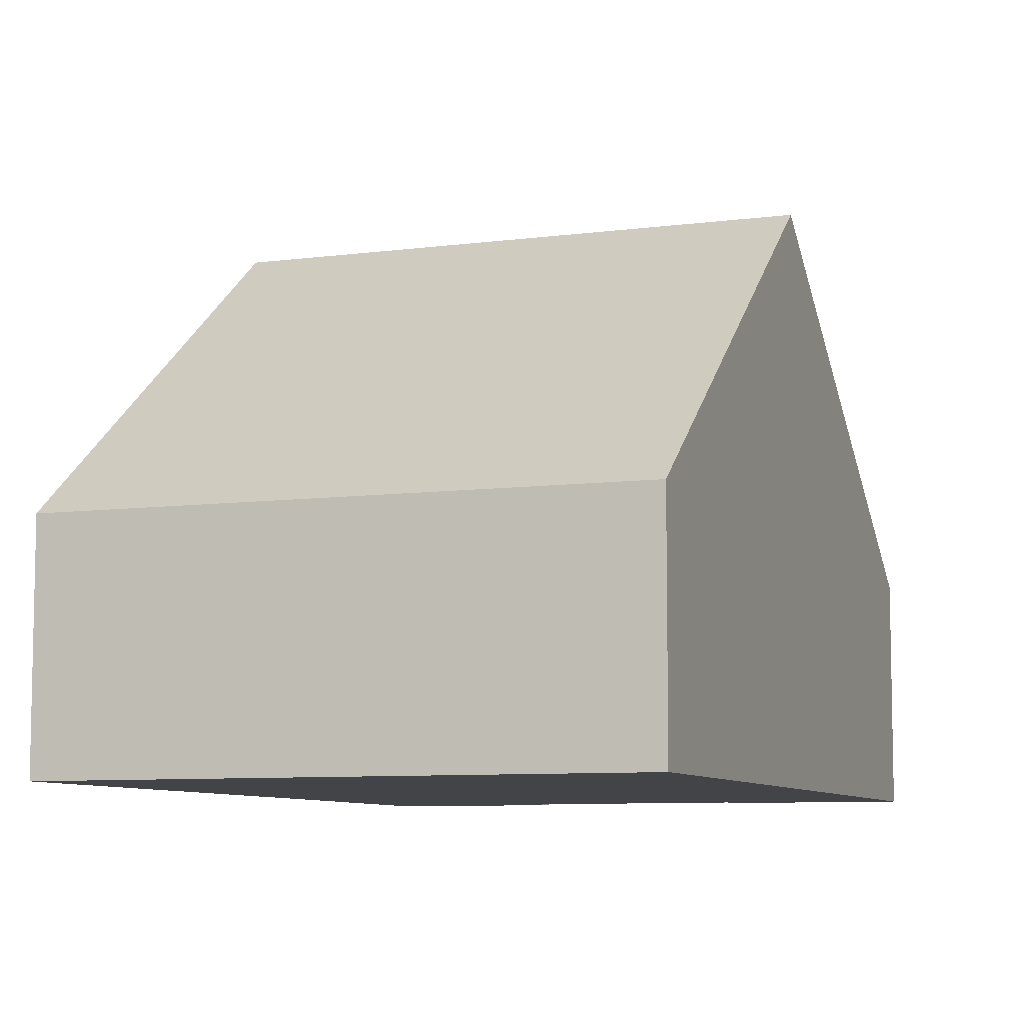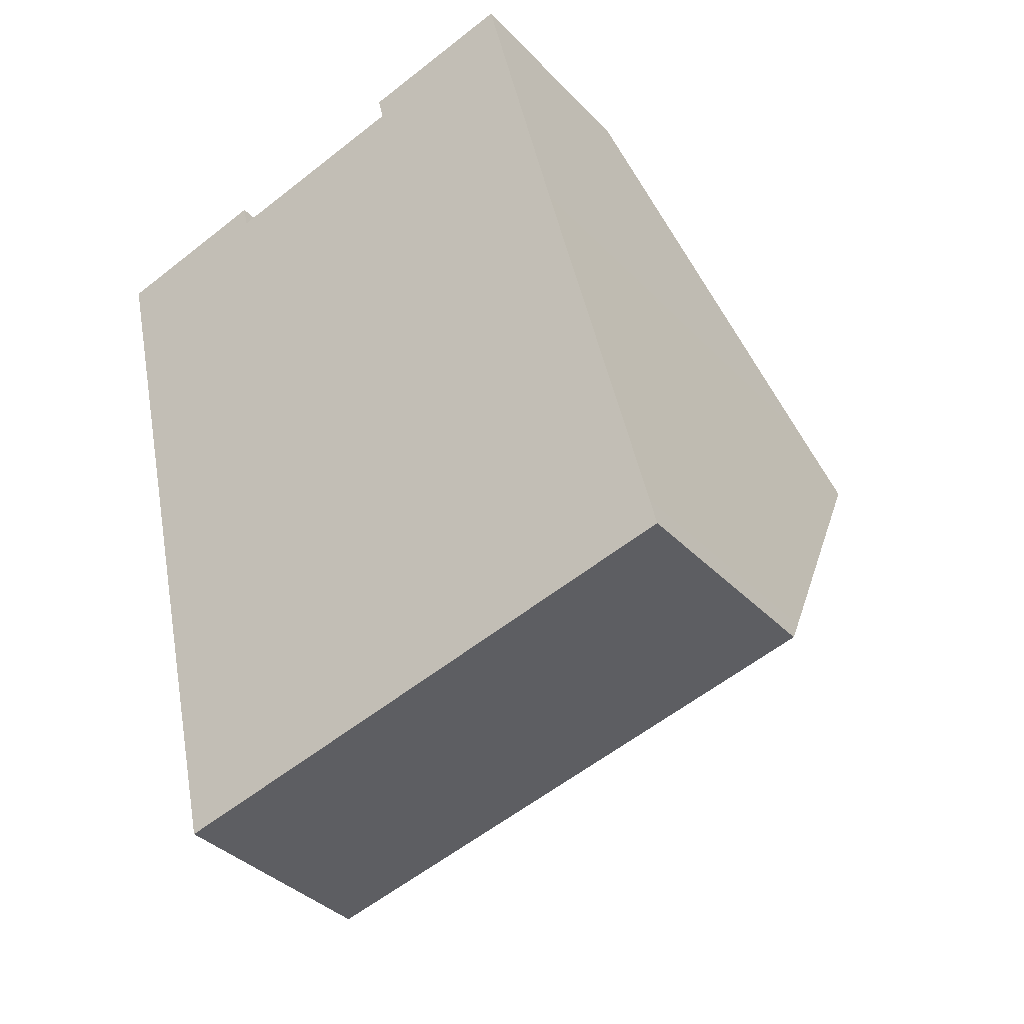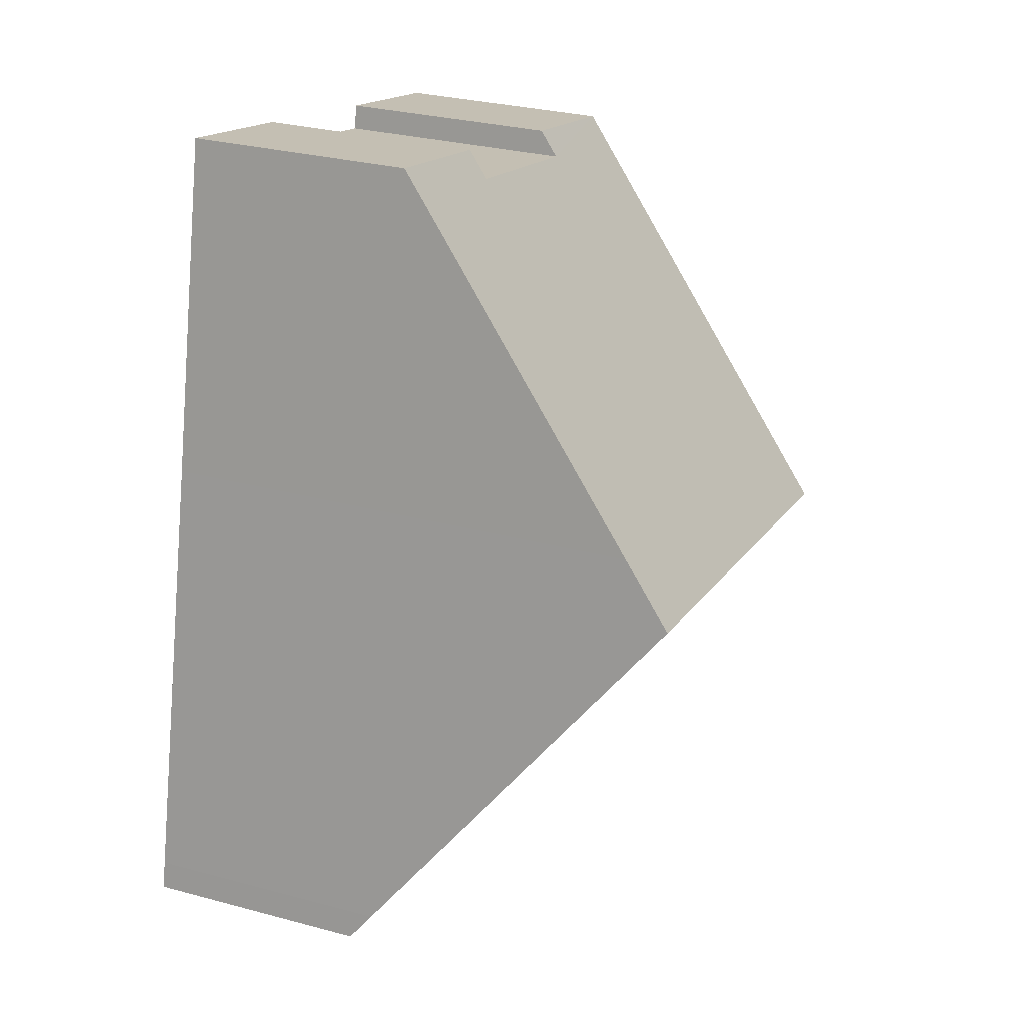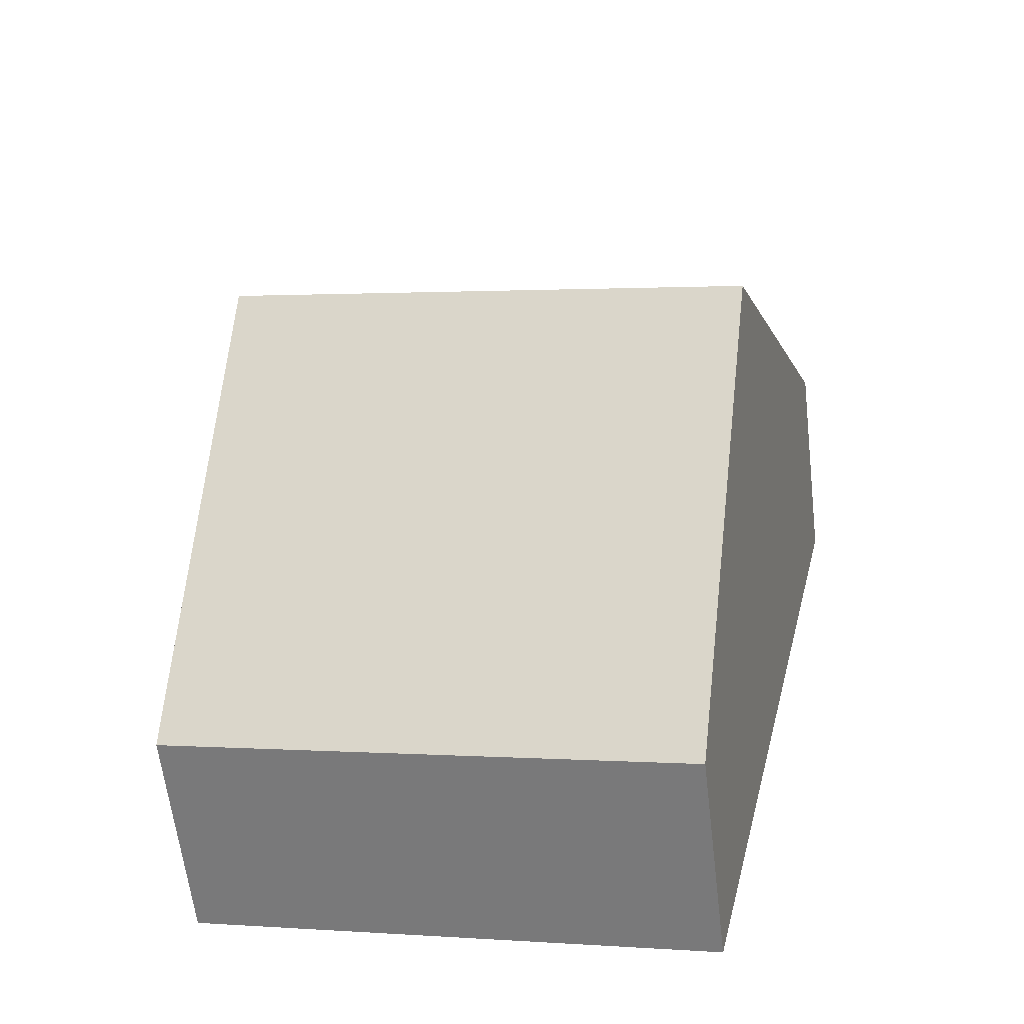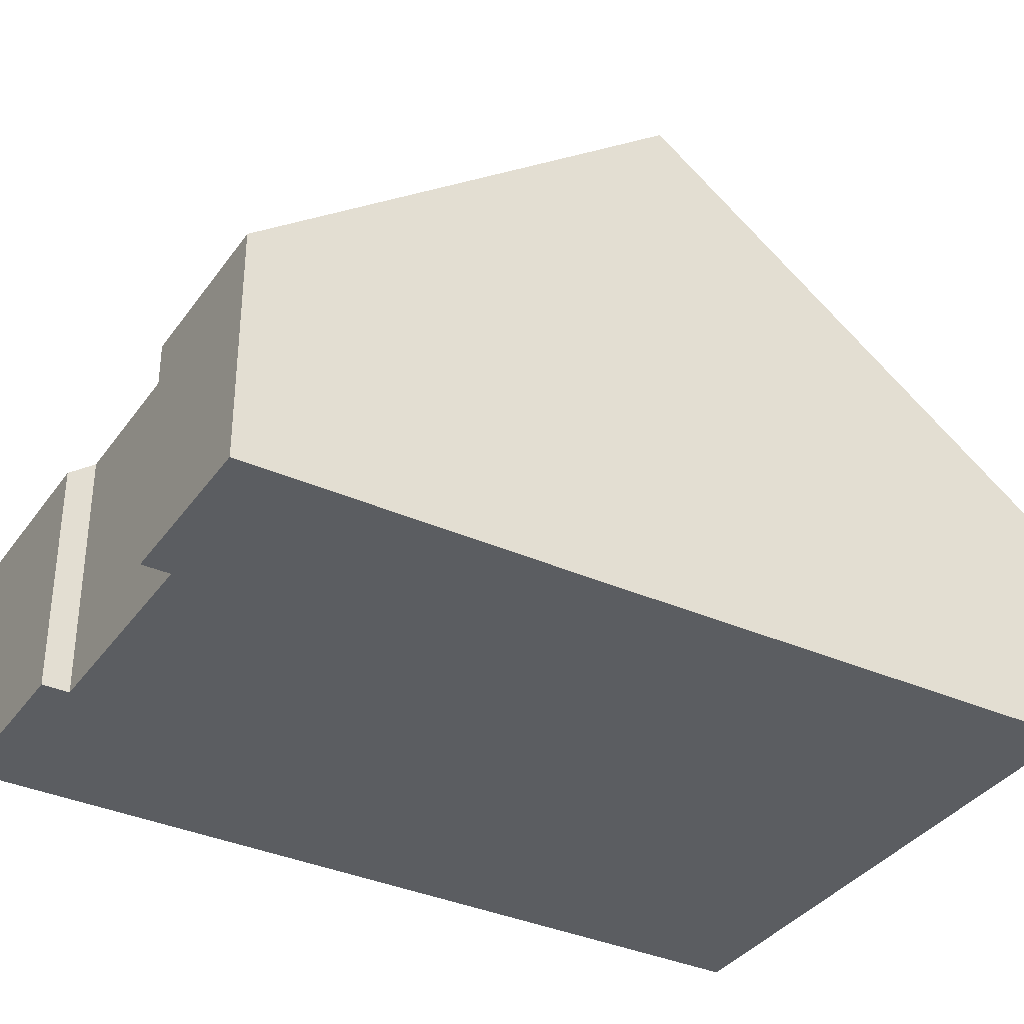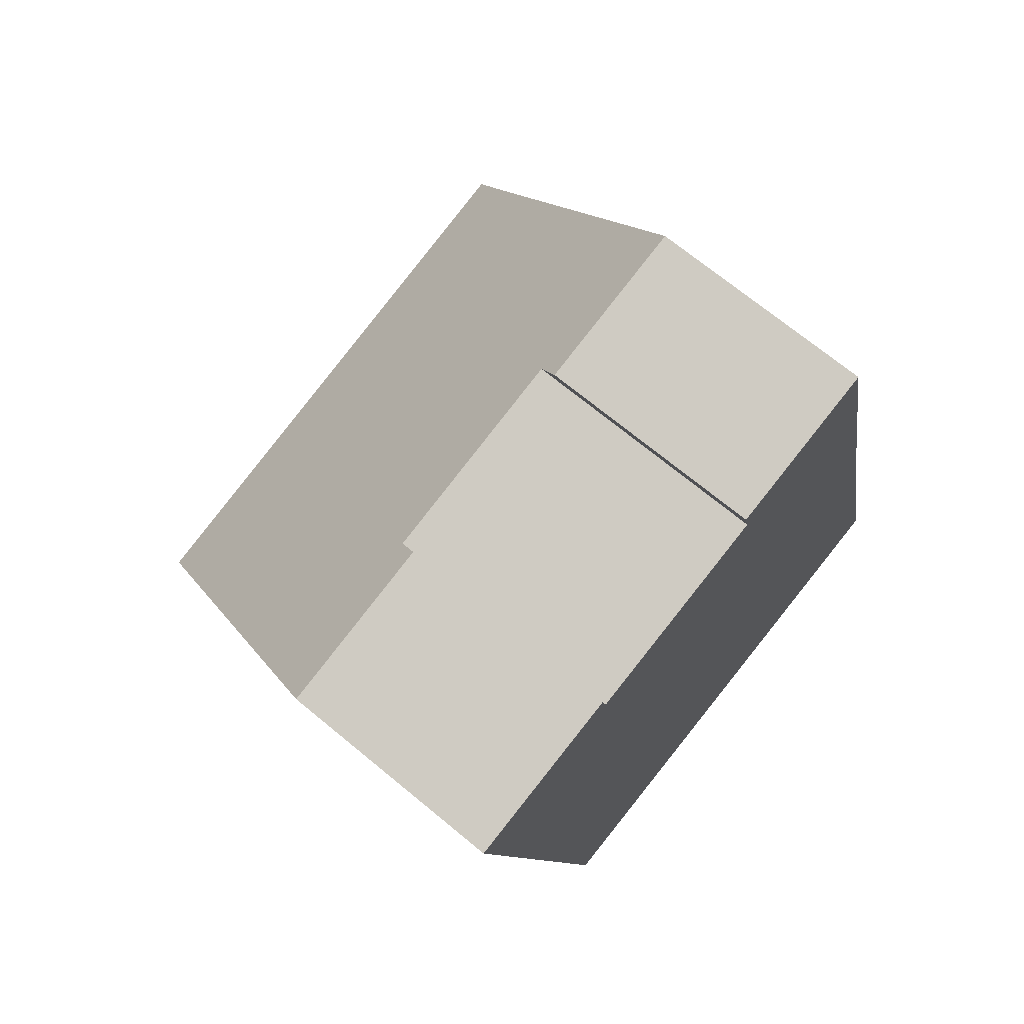
<metadata>
{"format":"obj","ext":"obj","renderer":"f3d","projection":"perspective","resolution":1024,"background":"white","views":[{"elev":-8.0,"azim":-172.9,"up":"+Y"},{"elev":-36.8,"azim":37.4,"up":"+Z"},{"elev":29.7,"azim":111.5,"up":"+Z"},{"elev":-61.8,"azim":-173.2,"up":"+Z"},{"elev":-35.6,"azim":46.4,"up":"+Y"},{"elev":70.1,"azim":-50.4,"up":"+Z"}]}
</metadata>
<code>
v  2.65 3.534 0.618
v  2.742 3.84 0.223
v  0 3.535 2.165e-16
v  9.858 8.344 -4.254
v  1.449 8.344 -6.214
v  9.618 7.568 -3.252
v  5.956 3.84 0.972
v  8.398 3.519 1.978
v  5.859 3.52 1.386
v  2.902 3.519 -12.45
v  11.24 3.863 -10.04
v  11.35 3.519 -10.48
v  5.859 -8.487e-17 1.386
v  8.398 -1.211e-16 1.978
v  0 0 0
v  2.65 -3.784e-17 0.618
v  2.742 -1.365e-17 0.223
v  5.956 -5.952e-17 0.972
v  9.618 1.991e-16 -3.252
v  9.858 2.605e-16 -4.254
v  11.24 6.145e-16 -10.04
v  11.35 6.417e-16 -10.48
v  2.902 7.622e-16 -12.45
v  1.449 3.805e-16 -6.214
g defaultobject
f 1 2 3
f 3 4 5
f 4 3 6
f 6 3 2
f 6 2 7
f 6 7 8
f 8 7 9
f 10 11 12
f 11 10 4
f 4 10 5
f 13 8 9
f 8 13 14
f 15 1 3
f 1 15 16
f 17 7 2
f 7 17 18
f 14 6 8
f 6 14 19
f 6 19 4
f 4 19 11
f 11 19 20
f 11 20 21
f 11 21 12
f 12 21 22
f 1 17 2
f 17 1 16
f 22 10 12
f 10 22 23
f 23 5 10
f 5 23 24
f 5 24 3
f 3 24 15
f 18 9 7
f 9 18 13
f 13 18 14
f 21 23 22
f 23 21 20
f 23 20 24
f 24 20 19
f 24 19 14
f 24 14 18
f 24 18 17
f 24 17 15
f 15 17 16

</code>
